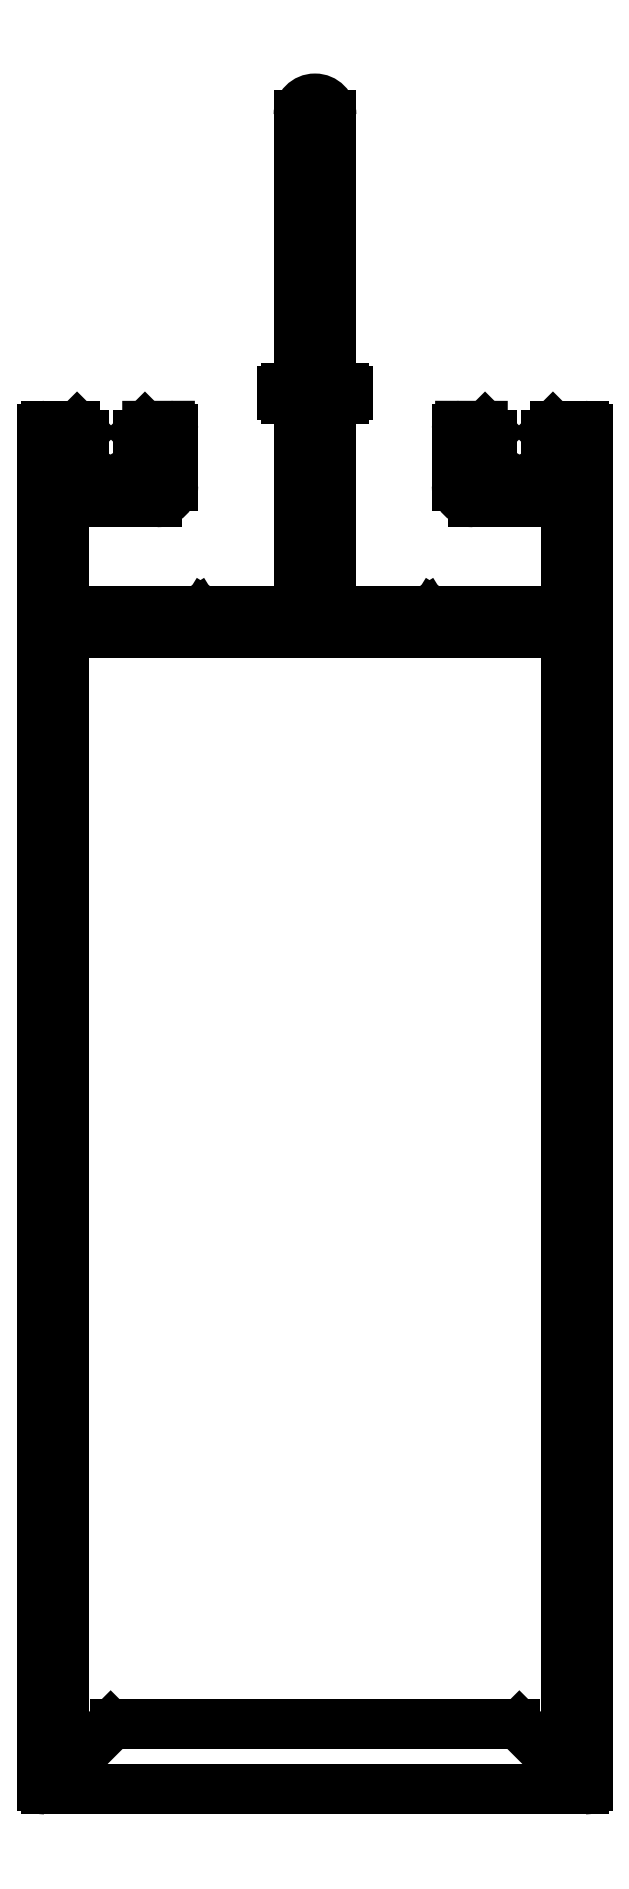
<metadata>
{"format":"dxf","ext":"dxf","renderer":"ezdxf+matplotlib","layout":"modelspace","background":"white","min_lineweight":24,"dpi":150}
</metadata>
<code>
0
SECTION
2
ENTITIES
0
ARC
8
0
10
865.7
20
566.7
30
0
40
0.3
50
3.908e-10
51
90
0
LINE
8
0
10
866
20
566.7
30
0
11
866
21
566.3
31
0
0
ARC
8
0
10
865.7
20
566.3
30
0
40
0.3
50
270
51
0
0
LINE
8
0
10
865.7
20
566
30
0
11
864.8
21
566
31
0
0
ARC
8
0
10
864.8
20
565.7
30
0
40
0.3
50
90
51
180
0
LINE
8
0
10
864.5
20
565.7
30
0
11
864.5
21
546.8
31
0
0
ARC
8
0
10
864.8
20
546.8
30
0
40
0.3
50
180
51
270
0
LINE
8
0
10
864.8
20
546.5
30
0
11
872.9
21
546.5
31
0
0
ARC
8
0
10
872.9
20
546.2
30
0
40
0.3
50
45
51
90
0
LINE
8
0
10
873.1
20
546.4
30
0
11
873.3
21
546.1
31
0
0
ARC
8
0
10
873.5
20
546.3
30
0
40
0.3
50
225
51
315
0
LINE
8
0
10
873.8
20
546.1
30
0
11
874
21
546.4
31
0
0
ARC
8
0
10
874.2
20
546.2
30
0
40
0.3
50
90
51
135
0
LINE
8
0
10
874.2
20
546.5
30
0
11
884.5
21
546.5
31
0
0
ARC
8
0
10
884.5
20
548
30
0
40
1.5
50
270
51
0
0
LINE
8
0
10
886
20
548
30
0
11
886
21
555.5
31
0
0
ARC
8
0
10
885
20
555.5
30
0
40
1
50
0
51
90
0
LINE
8
0
10
885
20
556.5
30
0
11
877.5
21
556.5
31
0
0
ARC
8
0
10
877.5
20
558
30
0
40
1.5
50
180
51
270
0
LINE
8
0
10
876
20
558
30
0
11
876
21
563.2
31
0
0
ARC
8
0
10
876.3
20
563.2
30
0
40
0.3
50
89.94
51
180
0
LINE
8
0
10
876.3
20
563.5
30
0
11
878.4
21
563.5
31
0
0
ARC
8
0
10
878.4
20
563.2
30
0
40
0.3
50
45
51
89.94
0
LINE
8
0
10
878.6
20
563.4
30
0
11
879.2
21
562.9
31
0
0
ARC
8
0
10
878.9
20
562.7
30
0
40
0.3
50
360
51
45
0
LINE
8
0
10
879.2
20
562.7
30
0
11
879.2
21
562.5
31
0
0
ARC
8
0
10
878.9
20
562.5
30
0
40
0.3
50
269.9
51
360
0
LINE
8
0
10
878.9
20
562.2
30
0
11
877.8
21
562.2
31
0
0
ARC
8
0
10
877.8
20
561.9
30
0
40
0.3
50
89.9
51
180
0
LINE
8
0
10
877.5
20
561.9
30
0
11
877.5
21
558.3
31
0
0
ARC
8
0
10
877.8
20
558.3
30
0
40
0.3
50
180
51
270
0
LINE
8
0
10
877.8
20
558
30
0
11
881.2
21
558
31
0
0
ARC
8
0
10
881.2
20
557.7
30
0
40
0.3
50
45
51
90
0
LINE
8
0
10
881.4
20
557.9
30
0
11
881.6
21
557.6
31
0
0
ARC
8
0
10
881.8
20
557.8
30
0
40
0.3
50
225
51
315
0
LINE
8
0
10
882
20
557.6
30
0
11
882.2
21
557.9
31
0
0
ARC
8
0
10
882.4
20
557.7
30
0
40
0.3
50
90
51
135
0
LINE
8
0
10
882.4
20
558
30
0
11
885.7
21
558
31
0
0
ARC
8
0
10
885.7
20
558.3
30
0
40
0.3
50
270
51
360
0
LINE
8
0
10
886
20
558.3
30
0
11
886
21
561.9
31
0
0
ARC
8
0
10
885.7
20
561.9
30
0
40
0.3
50
360
51
90
0
LINE
8
0
10
885.7
20
562.2
30
0
11
884.5
21
562.2
31
0
0
ARC
8
0
10
884.5
20
562.5
30
0
40
0.3
50
180
51
270
0
LINE
8
0
10
884.2
20
562.5
30
0
11
884.2
21
562.7
31
0
0
ARC
8
0
10
884.5
20
562.7
30
0
40
0.3
50
135
51
180
0
LINE
8
0
10
884.3
20
562.9
30
0
11
884.9
21
563.4
31
0
0
ARC
8
0
10
885.1
20
563.2
30
0
40
0.3
50
90
51
135
0
LINE
8
0
10
885.1
20
563.5
30
0
11
887.7
21
563.5
31
0
0
ARC
8
0
10
887.7
20
563.2
30
0
40
0.3
50
4.343e-11
51
90
0
LINE
8
0
10
888
20
563.2
30
0
11
888
21
438.8
31
0
0
ARC
8
0
10
887.7
20
438.8
30
0
40
0.3
50
270
51
0
0
LINE
8
0
10
887.7
20
438.5
30
0
11
838.3
21
438.5
31
0
0
ARC
8
0
10
838.3
20
438.8
30
0
40
0.3
50
180
51
270
0
LINE
8
0
10
838
20
438.8
30
0
11
838
21
563.2
31
0
0
ARC
8
0
10
838.3
20
563.2
30
0
40
0.3
50
90
51
180
0
LINE
8
0
10
838.3
20
563.5
30
0
11
841
21
563.5
31
0
0
ARC
8
0
10
841
20
563.2
30
0
40
0.3
50
45
51
90
0
LINE
8
0
10
841.2
20
563.4
30
0
11
841.8
21
562.9
31
0
0
ARC
8
0
10
841.5
20
562.7
30
0
40
0.3
50
360
51
45
0
LINE
8
0
10
841.8
20
562.7
30
0
11
841.8
21
562.5
31
0
0
ARC
8
0
10
841.5
20
562.5
30
0
40
0.3
50
270
51
0
0
LINE
8
0
10
841.5
20
562.2
30
0
11
840.3
21
562.2
31
0
0
ARC
8
0
10
840.3
20
561.9
30
0
40
0.3
50
90
51
180
0
LINE
8
0
10
840
20
561.9
30
0
11
840
21
558.3
31
0
0
ARC
8
0
10
840.3
20
558.3
30
0
40
0.3
50
180
51
270
0
LINE
8
0
10
840.3
20
558
30
0
11
843.7
21
558
31
0
0
ARC
8
0
10
843.7
20
557.7
30
0
40
0.3
50
45
51
90
0
LINE
8
0
10
843.9
20
557.9
30
0
11
844.1
21
557.6
31
0
0
ARC
8
0
10
844.3
20
557.8
30
0
40
0.3
50
225
51
315
0
LINE
8
0
10
844.5
20
557.6
30
0
11
844.7
21
557.9
31
0
0
ARC
8
0
10
844.9
20
557.7
30
0
40
0.3
50
90
51
135
0
LINE
8
0
10
844.9
20
558
30
0
11
848.2
21
558
31
0
0
ARC
8
0
10
848.2
20
558.3
30
0
40
0.3
50
270
51
1.737e-10
0
LINE
8
0
10
848.5
20
558.3
30
0
11
848.5
21
561.9
31
0
0
ARC
8
0
10
848.2
20
561.9
30
0
40
0.3
50
360
51
90.1
0
LINE
8
0
10
848.2
20
562.2
30
0
11
847.1
21
562.2
31
0
0
ARC
8
0
10
847.1
20
562.5
30
0
40
0.3
50
180
51
270.1
0
LINE
8
0
10
846.8
20
562.5
30
0
11
846.8
21
562.7
31
0
0
ARC
8
0
10
847.1
20
562.7
30
0
40
0.3
50
135
51
180
0
LINE
8
0
10
846.9
20
562.9
30
0
11
847.5
21
563.4
31
0
0
ARC
8
0
10
847.7
20
563.2
30
0
40
0.3
50
90.06
51
135
0
LINE
8
0
10
847.7
20
563.5
30
0
11
849.7
21
563.5
31
0
0
ARC
8
0
10
849.7
20
563.2
30
0
40
0.3
50
360
51
90.06
0
LINE
8
0
10
850
20
563.2
30
0
11
850
21
558
31
0
0
ARC
8
0
10
848.5
20
558
30
0
40
1.5
50
270
51
0
0
LINE
8
0
10
848.5
20
556.5
30
0
11
841
21
556.5
31
0
0
ARC
8
0
10
841
20
555.5
30
0
40
1
50
90
51
180
0
LINE
8
0
10
840
20
555.5
30
0
11
840
21
548
31
0
0
ARC
8
0
10
841.5
20
548
30
0
40
1.5
50
180
51
270
0
LINE
8
0
10
841.5
20
546.5
30
0
11
851.9
21
546.5
31
0
0
ARC
8
0
10
851.9
20
546.2
30
0
40
0.3
50
45
51
90
0
LINE
8
0
10
852.1
20
546.4
30
0
11
852.3
21
546.1
31
0
0
ARC
8
0
10
852.5
20
546.3
30
0
40
0.3
50
225
51
315
0
LINE
8
0
10
852.8
20
546.1
30
0
11
853
21
546.4
31
0
0
ARC
8
0
10
853.2
20
546.2
30
0
40
0.3
50
90
51
135
0
LINE
8
0
10
853.2
20
546.5
30
0
11
861.2
21
546.5
31
0
0
ARC
8
0
10
861.2
20
546.8
30
0
40
0.3
50
270
51
1.737e-10
0
LINE
8
0
10
861.5
20
546.8
30
0
11
861.5
21
565.7
31
0
0
ARC
8
0
10
861.2
20
565.7
30
0
40
0.3
50
3.474e-10
51
90
0
LINE
8
0
10
861.2
20
566
30
0
11
860.3
21
566
31
0
0
ARC
8
0
10
860.3
20
566.3
30
0
40
0.3
50
180
51
270
0
LINE
8
0
10
860
20
566.3
30
0
11
860
21
566.7
31
0
0
ARC
8
0
10
860.3
20
566.7
30
0
40
0.3
50
90
51
180
0
LINE
8
0
10
860.3
20
567
30
0
11
861.2
21
567
31
0
0
ARC
8
0
10
861.2
20
567.3
30
0
40
0.3
50
270
51
360
0
LINE
8
0
10
861.5
20
567.3
30
0
11
861.5
21
592
31
0
0
ARC
8
0
10
863
20
592
30
0
40
1.5
50
360
51
180
0
LINE
8
0
10
864.5
20
592
30
0
11
864.5
21
567.3
31
0
0
ARC
8
0
10
864.8
20
567.3
30
0
40
0.3
50
180
51
270
0
LINE
8
0
10
864.8
20
567
30
0
11
865.7
21
567
31
0
0
ARC
8
0
10
881.4
20
444
30
0
40
0.5
50
45
51
90
0
LINE
8
0
10
881.4
20
444.5
30
0
11
844.7
21
444.5
31
0
0
ARC
8
0
10
844.7
20
444
30
0
40
0.5
50
90
51
135
0
LINE
8
0
10
844.3
20
444.3
30
0
11
841.8
21
441.8
31
0
0
ARC
8
0
10
841
20
442.5
30
0
40
1
50
180
51
315
0
LINE
8
0
10
840
20
442.5
30
0
11
840
21
544.2
31
0
0
ARC
8
0
10
840.3
20
544.2
30
0
40
0.3
50
90
51
180
0
LINE
8
0
10
840.3
20
544.5
30
0
11
885.7
21
544.5
31
0
0
ARC
8
0
10
885.7
20
544.2
30
0
40
0.3
50
360
51
90
0
LINE
8
0
10
886
20
544.2
30
0
11
886
21
442.5
31
0
0
ARC
8
0
10
885
20
442.5
30
0
40
1
50
225
51
1.01e-10
0
LINE
8
0
10
884.3
20
441.8
30
0
11
881.8
21
444.3
31
0
0
ENDSEC
0
EOF

</code>
